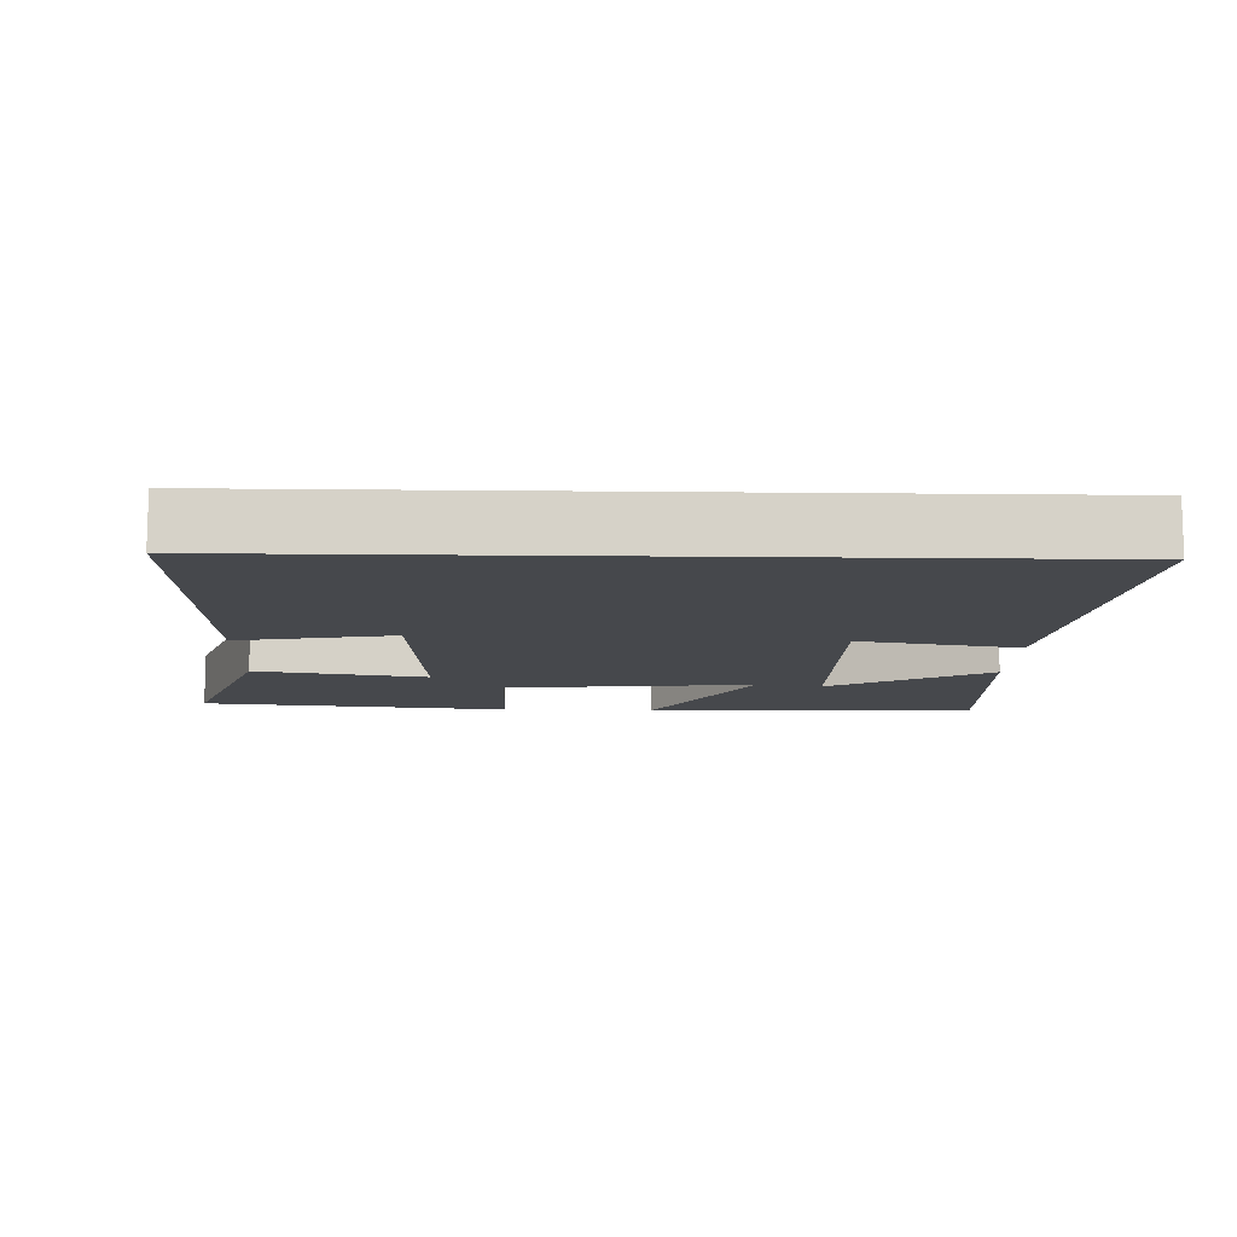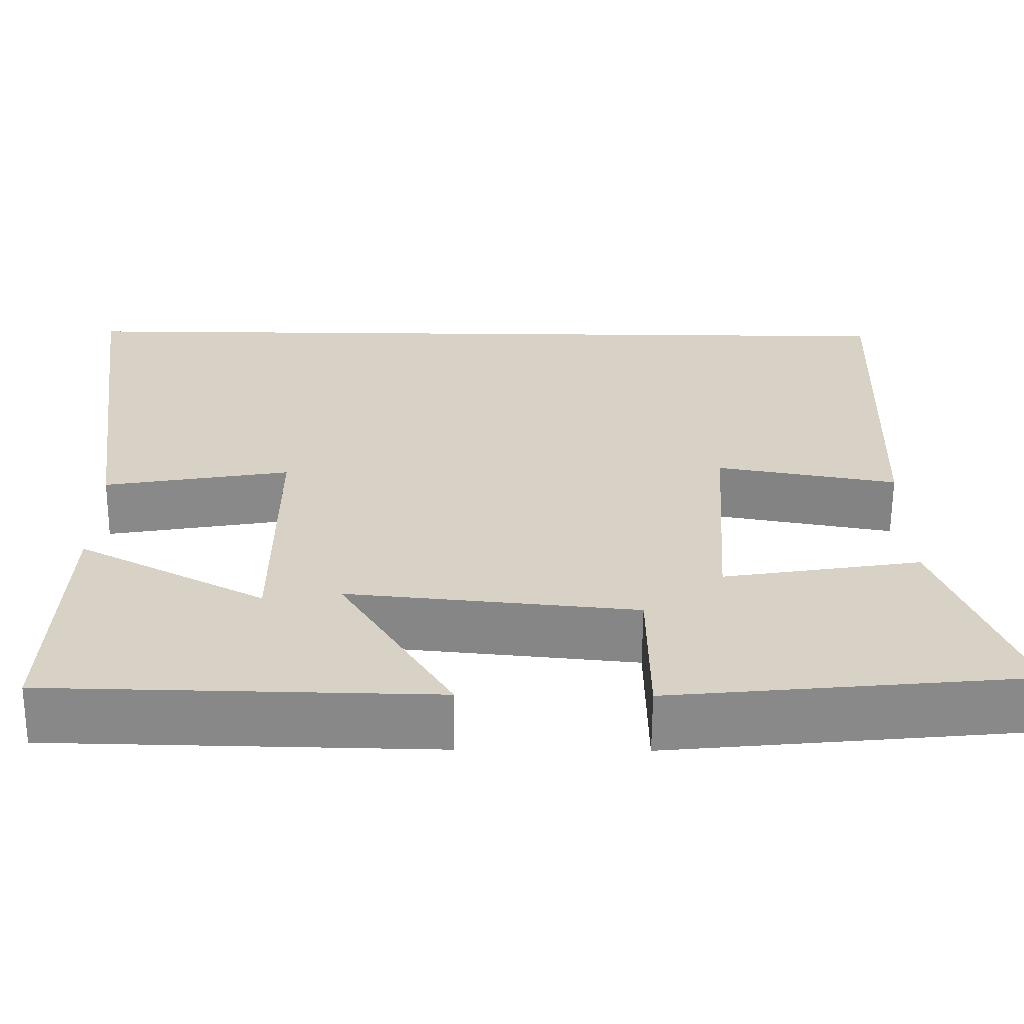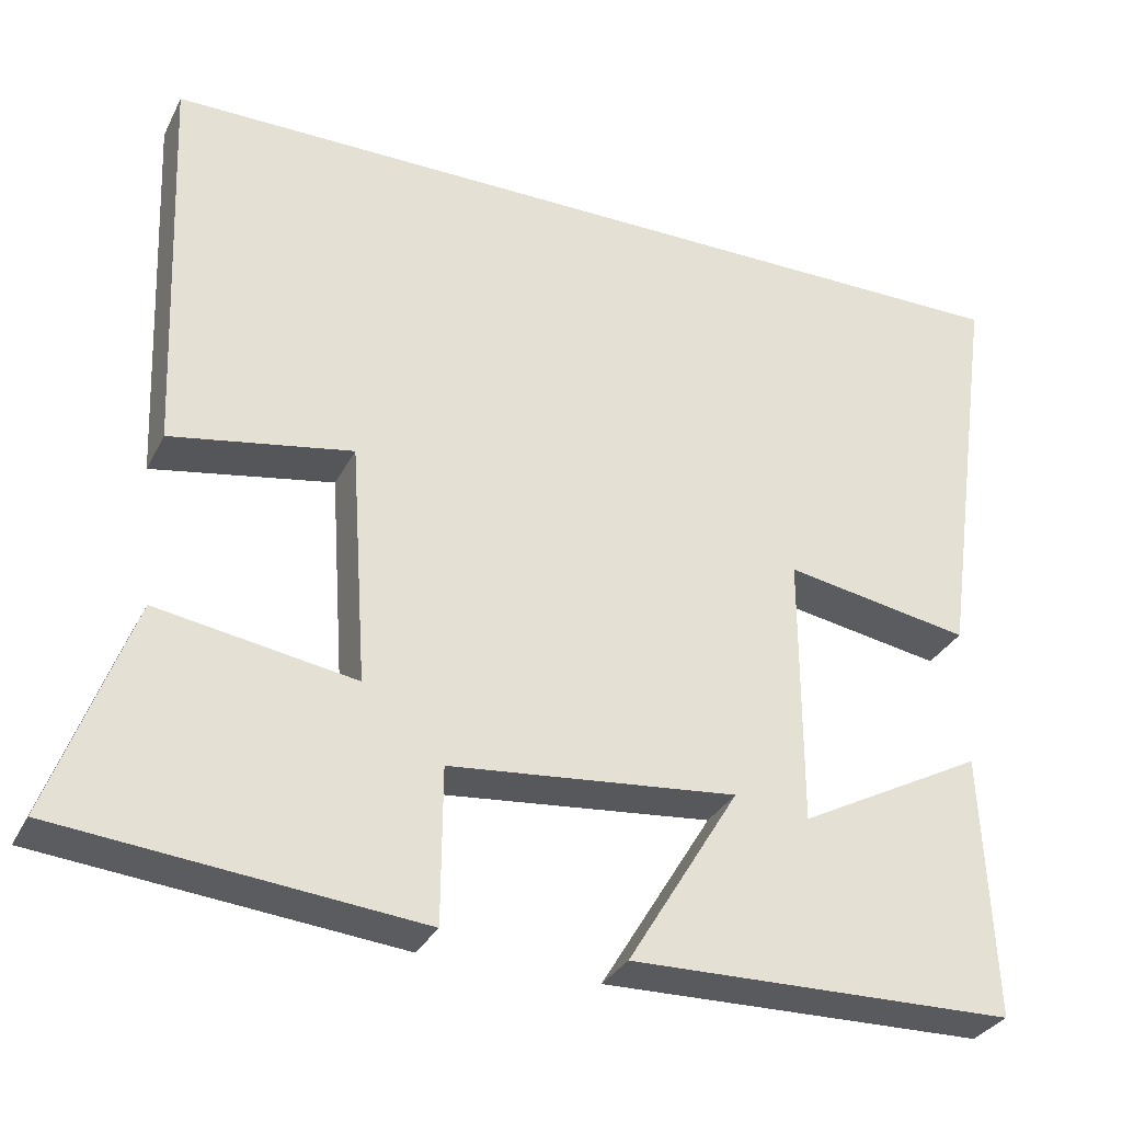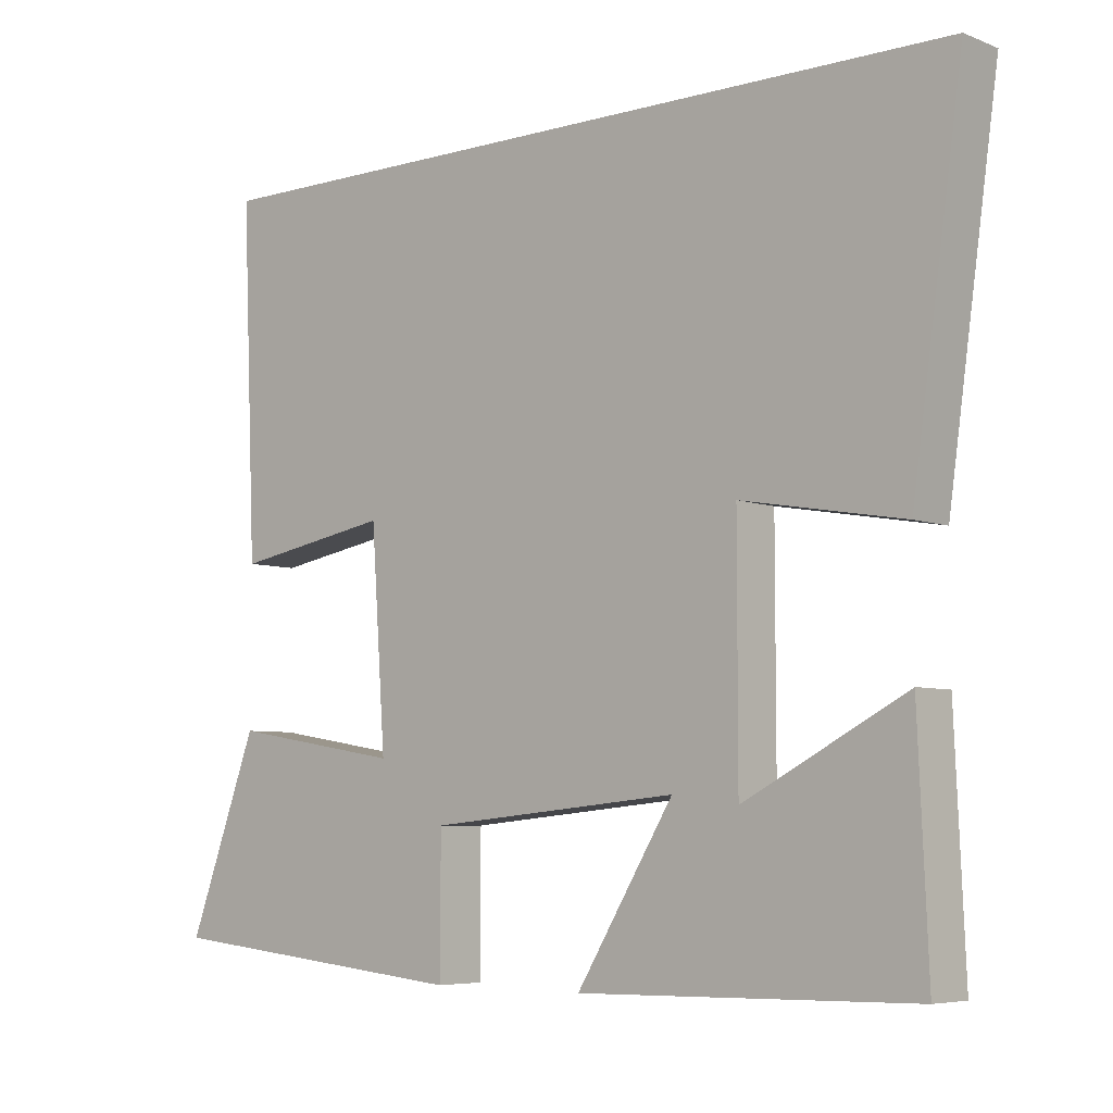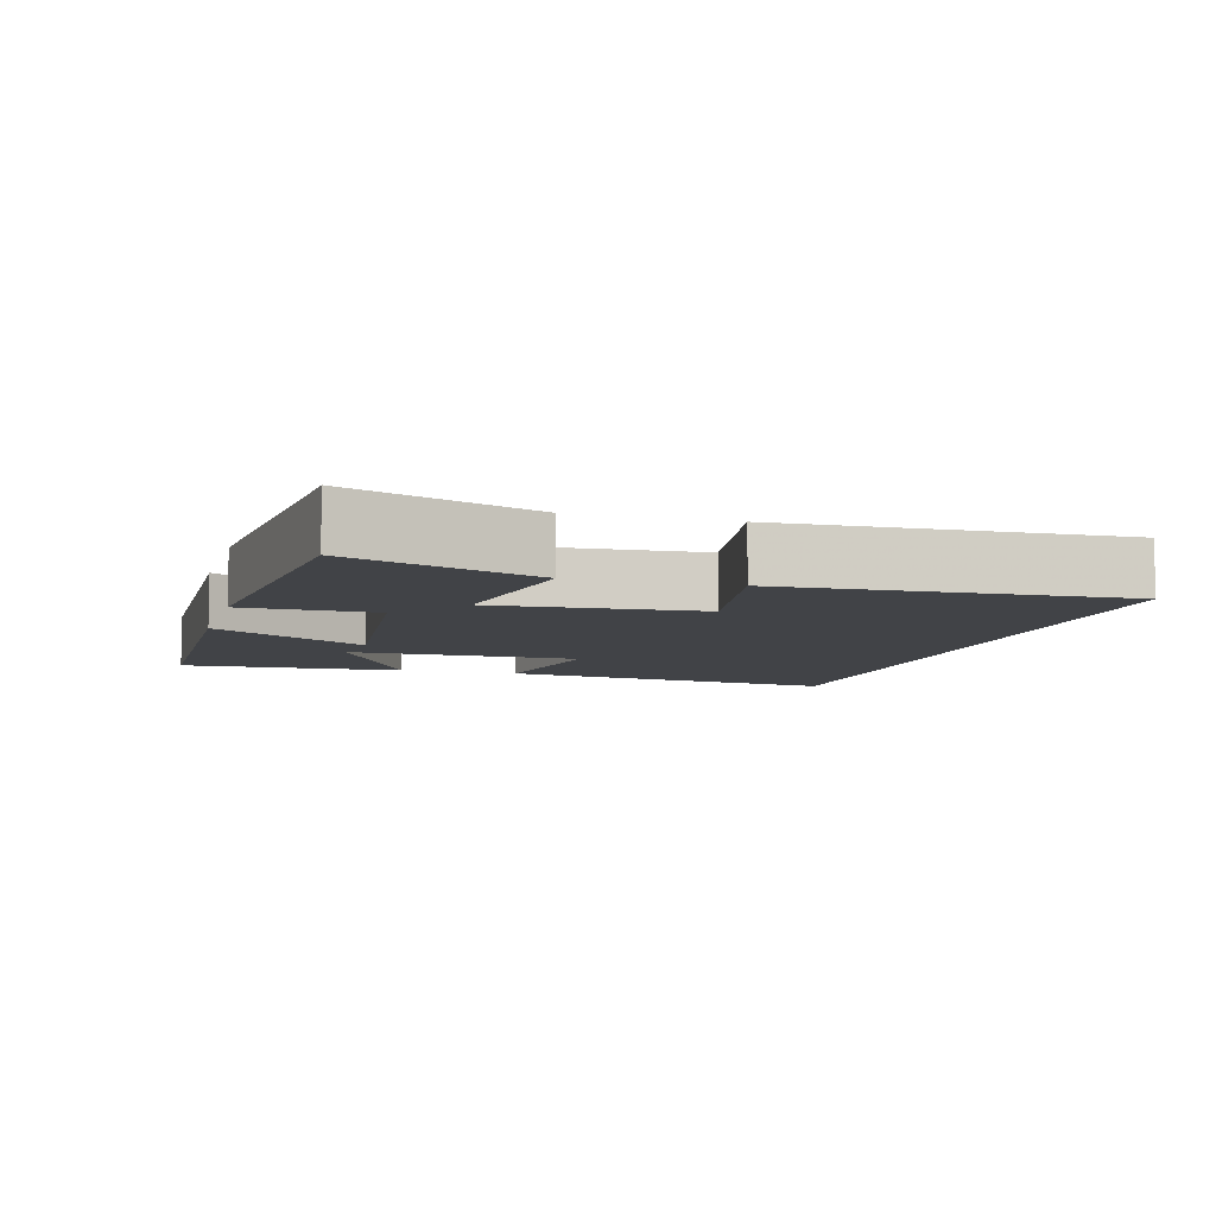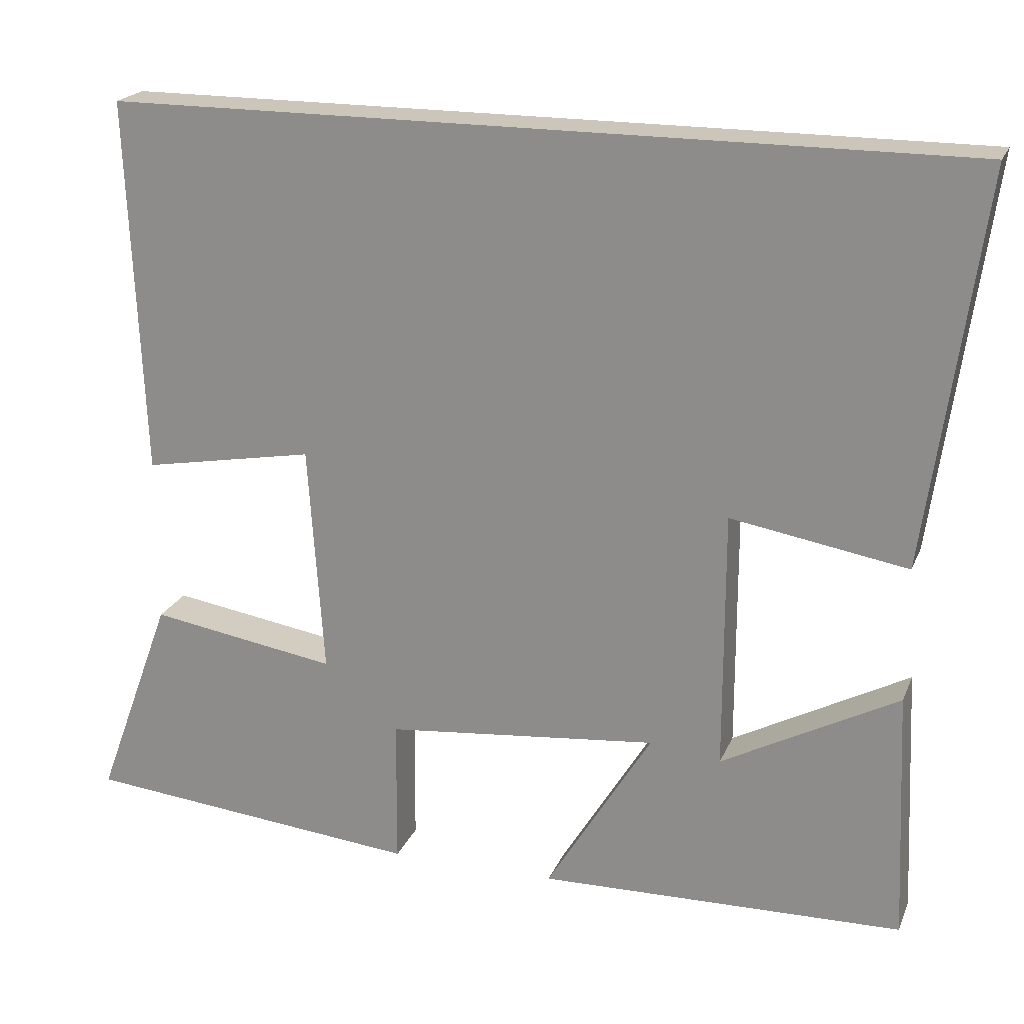
<metadata>
{"format":"obj","ext":"obj","renderer":"f3d","projection":"perspective","resolution":1024,"background":"white","views":[{"elev":-11.5,"azim":-1.6,"up":"+Y"},{"elev":-62.9,"azim":179.6,"up":"+Z"},{"elev":-31.7,"azim":-23.4,"up":"+Z"},{"elev":-6.0,"azim":40.8,"up":"+Z"},{"elev":-7.3,"azim":-105.6,"up":"+Y"},{"elev":20.8,"azim":18.2,"up":"+Z"}]}
</metadata>
<code>
v -0.597 0.07 -0.457
v -0.5 0.07 -0.193
v -0.261 0.07 -0.232
v -0.281 0.07 0.06
v -0.5 0.07 0.021
v -0.52 0.07 0.5
v 0.57 0.07 0.5
v 0.5 0.07 0
v 0.275 0.07 0.039
v 0.275 0.07 -0.291
v 0.5 0.07 -0.172
v 0.514 0.07 -0.491
v 0.049 0.07 -0.5
v 0.184 0.07 -0.279
v -0.164 0.07 -0.313
v -0.165 0.07 -0.5
v -0.597 0 -0.457
v -0.5 0 -0.193
v -0.261 0 -0.232
v -0.281 0 0.06
v -0.5 0 0.021
v -0.52 0 0.5
v 0.57 0 0.5
v 0.5 0 0
v 0.275 0 0.039
v 0.275 0 -0.291
v 0.5 0 -0.172
v 0.514 0 -0.491
v 0.049 0 -0.5
v 0.184 0 -0.279
v -0.164 0 -0.313
v -0.165 0 -0.5
f 15 16 1 2
f 12 13 14
f 10 11 12
f 10 12 14
f 9 10 14
f 6 7 8 9
f 4 5 6
f 4 6 9 14
f 15 2 3
f 3 4 14 15
f 18 17 32 31
f 30 29 28
f 28 27 26
f 30 28 26
f 30 26 25
f 25 24 23 22
f 22 21 20
f 30 25 22 20
f 19 18 31
f 31 30 20 19
f 1 17 18 2
f 2 18 19 3
f 3 19 20 4
f 4 20 21 5
f 5 21 22 6
f 6 22 23 7
f 7 23 24 8
f 8 24 25 9
f 9 25 26 10
f 10 26 27 11
f 11 27 28 12
f 12 28 29 13
f 13 29 30 14
f 14 30 31 15
f 15 31 32 16
f 16 32 17 1

</code>
